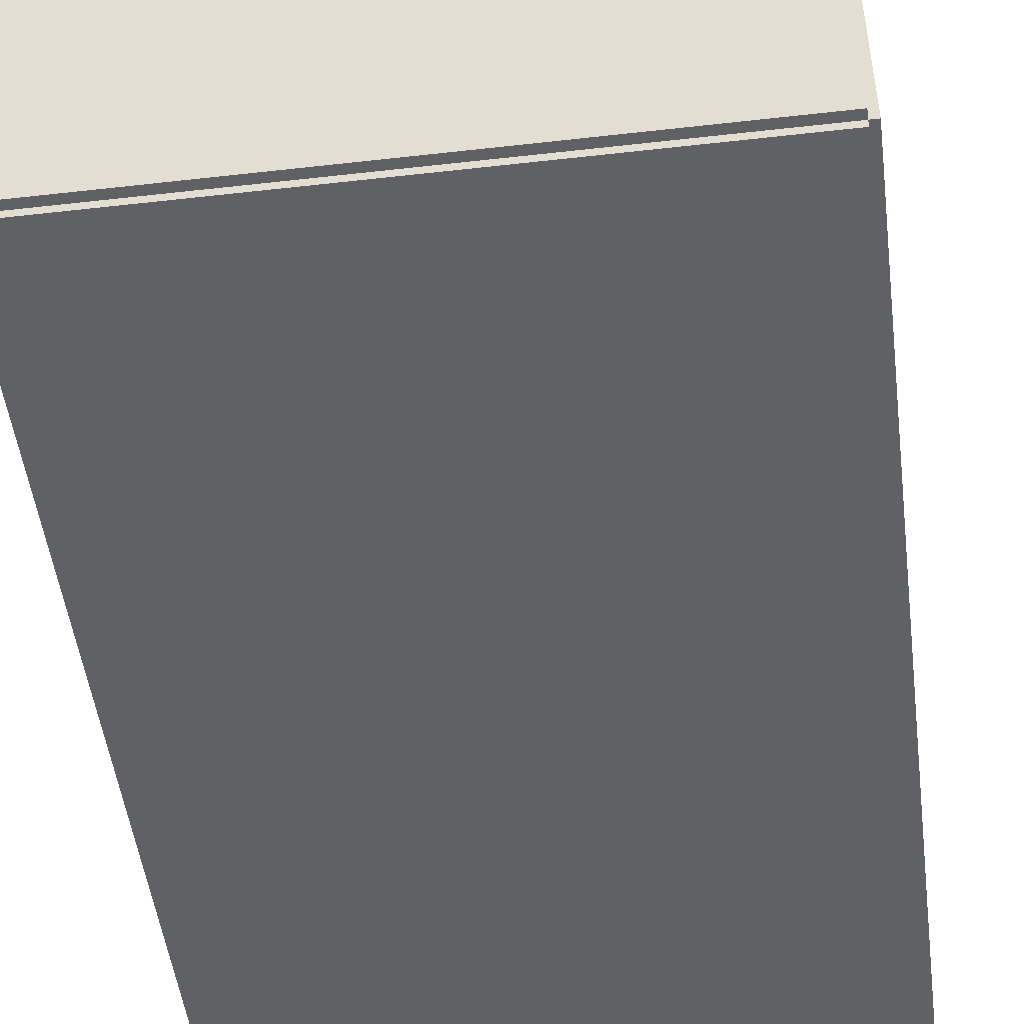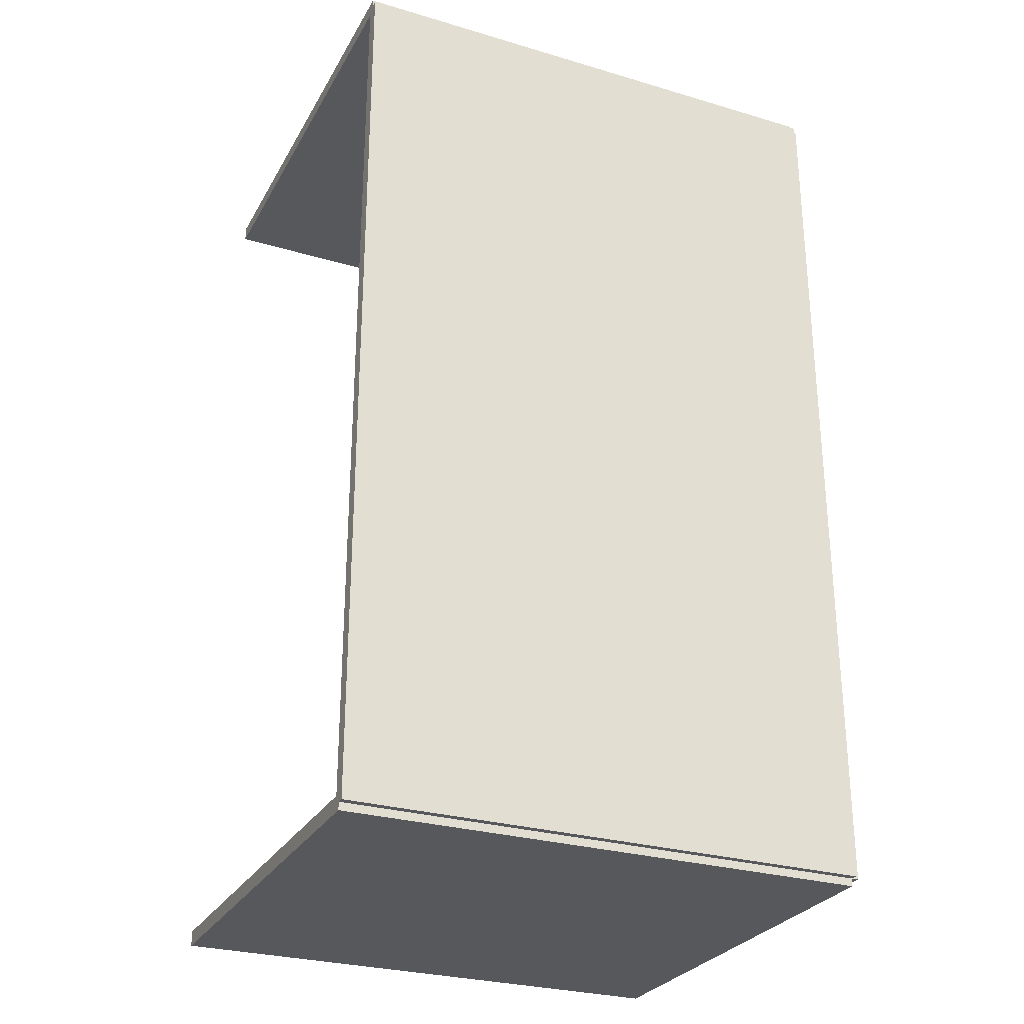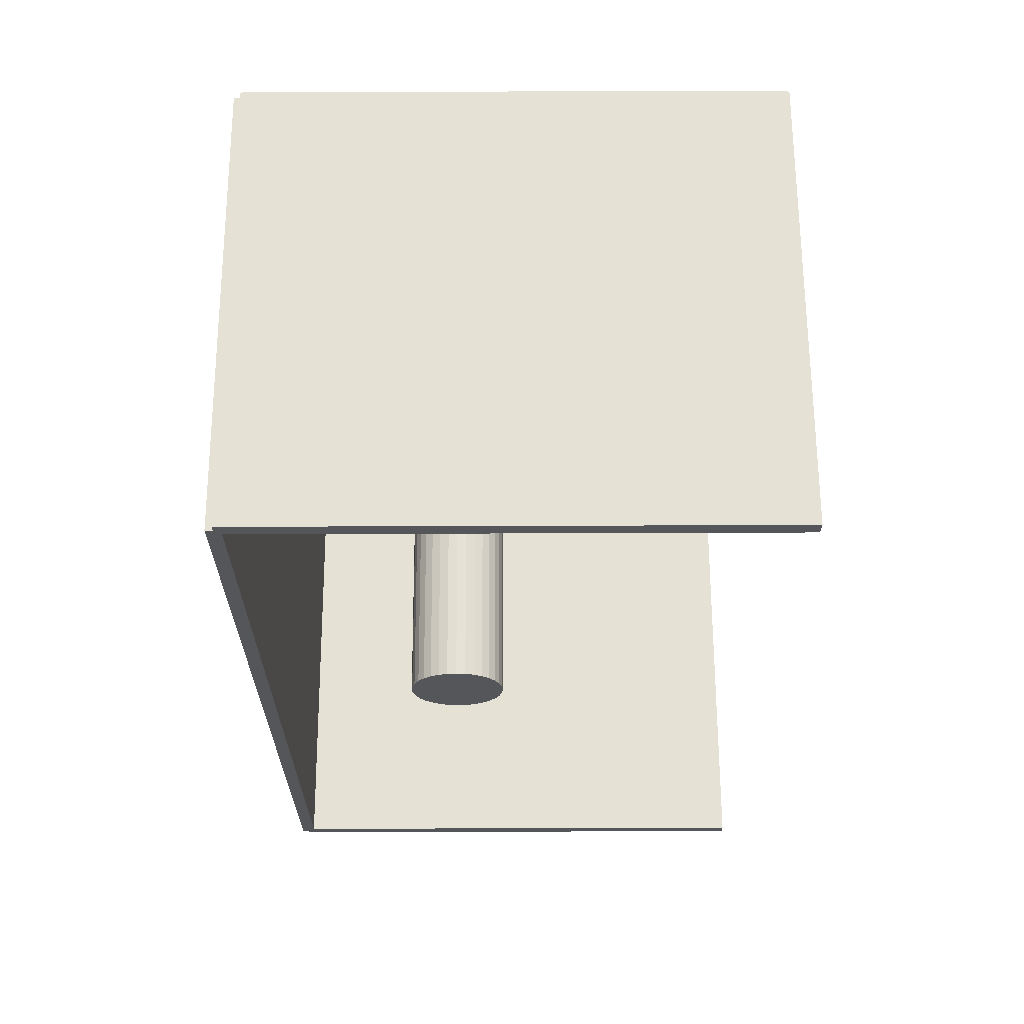
<metadata>
{"format":"obj","ext":"obj","renderer":"f3d","projection":"perspective","resolution":1024,"background":"white","views":[{"elev":-49.3,"azim":-172.8,"up":"+Z"},{"elev":-28.2,"azim":155.9,"up":"+Y"},{"elev":64.7,"azim":-0.2,"up":"+Y"}]}
</metadata>
<code>
v -0.1078 -0.1868 -0.002921
v -0.1078 -0.1868 0.002921
v -0.1078 0.1868 -0.002921
v -0.1078 0.1868 0.002921
v 0.1078 -0.1868 -0.002921
v 0.1078 -0.1868 0.002921
v 0.1078 0.1868 -0.002921
v 0.1078 0.1868 0.002921
v -0.1048 -0.1868 0
v -0.1107 -0.1868 0
v -0.1048 0.1868 0
v -0.1107 0.1868 0
v -0.1048 -0.1868 0.1875
v -0.1107 -0.1868 0.1875
v -0.1048 0.1868 0.1875
v -0.1107 0.1868 0.1875
v -0.1078 0.1836 0.1875
v -0.1078 0.1899 0.1875
v -0.1078 0.1836 0
v -0.1078 0.1899 0
v 0.1078 0.1836 0.1875
v 0.1078 0.1899 0.1875
v 0.1078 0.1836 0
v 0.1078 0.1899 0
v -0.1078 -0.1836 0
v -0.1078 -0.1899 0
v -0.1078 -0.1836 0.1875
v -0.1078 -0.1899 0.1875
v 0.1078 -0.1836 0
v 0.1078 -0.1899 0
v 0.1078 -0.1836 0.1875
v 0.1078 -0.1899 0.1875
v 0.00939 0.1289 0.005841
v 0.03995 0.1289 0.005841
v 0.03995 0.1289 0.06036
v 0.00939 0.1289 0.06036
v 0.03936 0.1349 0.005841
v 0.03936 0.1349 0.06036
v 0.03762 0.1406 0.005841
v 0.03762 0.1406 0.06036
v 0.0348 0.1459 0.005841
v 0.0348 0.1459 0.06036
v 0.031 0.1505 0.005841
v 0.031 0.1505 0.06036
v 0.02637 0.1543 0.005841
v 0.02637 0.1543 0.06036
v 0.02109 0.1572 0.005841
v 0.02109 0.1572 0.06036
v 0.01535 0.1589 0.005841
v 0.01535 0.1589 0.06036
v 0.00939 0.1595 0.005841
v 0.00939 0.1595 0.06036
v 0.003429 0.1589 0.005841
v 0.003429 0.1589 0.06036
v -0.002304 0.1572 0.005841
v -0.002304 0.1572 0.06036
v -0.007587 0.1543 0.005841
v -0.007587 0.1543 0.06036
v -0.01222 0.1505 0.005841
v -0.01222 0.1505 0.06036
v -0.01602 0.1459 0.005841
v -0.01602 0.1459 0.06036
v -0.01884 0.1406 0.005841
v -0.01884 0.1406 0.06036
v -0.02058 0.1349 0.005841
v -0.02058 0.1349 0.06036
v -0.02117 0.1289 0.005841
v -0.02117 0.1289 0.06036
v -0.02058 0.123 0.005841
v -0.02058 0.123 0.06036
v -0.01884 0.1172 0.005841
v -0.01884 0.1172 0.06036
v -0.01602 0.1119 0.005841
v -0.01602 0.1119 0.06036
v -0.01222 0.1073 0.005841
v -0.01222 0.1073 0.06036
v -0.007587 0.1035 0.005841
v -0.007587 0.1035 0.06036
v -0.002304 0.1007 0.005841
v -0.002304 0.1007 0.06036
v 0.003429 0.09896 0.005841
v 0.003429 0.09896 0.06036
v 0.00939 0.09837 0.005841
v 0.00939 0.09837 0.06036
v 0.01535 0.09896 0.005841
v 0.01535 0.09896 0.06036
v 0.02109 0.1007 0.005841
v 0.02109 0.1007 0.06036
v 0.02637 0.1035 0.005841
v 0.02637 0.1035 0.06036
v 0.031 0.1073 0.005841
v 0.031 0.1073 0.06036
v 0.0348 0.1119 0.005841
v 0.0348 0.1119 0.06036
v 0.03762 0.1172 0.005841
v 0.03762 0.1172 0.06036
v 0.03936 0.123 0.005841
v 0.03936 0.123 0.06036
v 0.01806 0.0572 0.005841
v 0.04164 0.0572 0.005841
v 0.04164 0.0572 0.09388
v 0.01806 0.0572 0.09388
v 0.04119 0.0618 0.005841
v 0.04119 0.0618 0.09388
v 0.03985 0.06622 0.005841
v 0.03985 0.06622 0.09388
v 0.03767 0.0703 0.005841
v 0.03767 0.0703 0.09388
v 0.03473 0.07387 0.005841
v 0.03473 0.07387 0.09388
v 0.03116 0.07681 0.005841
v 0.03116 0.07681 0.09388
v 0.02708 0.07898 0.005841
v 0.02708 0.07898 0.09388
v 0.02266 0.08033 0.005841
v 0.02266 0.08033 0.09388
v 0.01806 0.08078 0.005841
v 0.01806 0.08078 0.09388
v 0.01346 0.08033 0.005841
v 0.01346 0.08033 0.09388
v 0.009031 0.07898 0.005841
v 0.009031 0.07898 0.09388
v 0.004953 0.07681 0.005841
v 0.004953 0.07681 0.09388
v 0.001379 0.07387 0.005841
v 0.001379 0.07387 0.09388
v -0.001554 0.0703 0.005841
v -0.001554 0.0703 0.09388
v -0.003733 0.06622 0.005841
v -0.003733 0.06622 0.09388
v -0.005075 0.0618 0.005841
v -0.005075 0.0618 0.09388
v -0.005528 0.0572 0.005841
v -0.005528 0.0572 0.09388
v -0.005075 0.05259 0.005841
v -0.005075 0.05259 0.09388
v -0.003733 0.04817 0.005841
v -0.003733 0.04817 0.09388
v -0.001554 0.04409 0.005841
v -0.001554 0.04409 0.09388
v 0.001379 0.04052 0.005841
v 0.001379 0.04052 0.09388
v 0.004953 0.03759 0.005841
v 0.004953 0.03759 0.09388
v 0.009031 0.03541 0.005841
v 0.009031 0.03541 0.09388
v 0.01346 0.03406 0.005841
v 0.01346 0.03406 0.09388
v 0.01806 0.03361 0.005841
v 0.01806 0.03361 0.09388
v 0.02266 0.03406 0.005841
v 0.02266 0.03406 0.09388
v 0.02708 0.03541 0.005841
v 0.02708 0.03541 0.09388
v 0.03116 0.03759 0.005841
v 0.03116 0.03759 0.09388
v 0.03473 0.04052 0.005841
v 0.03473 0.04052 0.09388
v 0.03767 0.04409 0.005841
v 0.03767 0.04409 0.09388
v 0.03985 0.04817 0.005841
v 0.03985 0.04817 0.09388
v 0.04119 0.05259 0.005841
v 0.04119 0.05259 0.09388
v -0.03022 -0.1602 0.005841
v -0.006342 -0.1602 0.005841
v -0.006342 -0.1602 0.06267
v -0.03022 -0.1602 0.06267
v -0.006801 -0.1555 0.005841
v -0.006801 -0.1555 0.06267
v -0.00816 -0.1511 0.005841
v -0.00816 -0.1511 0.06267
v -0.01037 -0.1469 0.005841
v -0.01037 -0.1469 0.06267
v -0.01334 -0.1433 0.005841
v -0.01334 -0.1433 0.06267
v -0.01696 -0.1404 0.005841
v -0.01696 -0.1404 0.06267
v -0.02108 -0.1381 0.005841
v -0.02108 -0.1381 0.06267
v -0.02556 -0.1368 0.005841
v -0.02556 -0.1368 0.06267
v -0.03022 -0.1363 0.005841
v -0.03022 -0.1363 0.06267
v -0.03488 -0.1368 0.005841
v -0.03488 -0.1368 0.06267
v -0.03936 -0.1381 0.005841
v -0.03936 -0.1381 0.06267
v -0.04349 -0.1404 0.005841
v -0.04349 -0.1404 0.06267
v -0.04711 -0.1433 0.005841
v -0.04711 -0.1433 0.06267
v -0.05008 -0.1469 0.005841
v -0.05008 -0.1469 0.06267
v -0.05228 -0.1511 0.005841
v -0.05228 -0.1511 0.06267
v -0.05364 -0.1555 0.005841
v -0.05364 -0.1555 0.06267
v -0.0541 -0.1602 0.005841
v -0.0541 -0.1602 0.06267
v -0.05364 -0.1649 0.005841
v -0.05364 -0.1649 0.06267
v -0.05228 -0.1693 0.005841
v -0.05228 -0.1693 0.06267
v -0.05008 -0.1735 0.005841
v -0.05008 -0.1735 0.06267
v -0.04711 -0.1771 0.005841
v -0.04711 -0.1771 0.06267
v -0.04349 -0.1801 0.005841
v -0.04349 -0.1801 0.06267
v -0.03936 -0.1823 0.005841
v -0.03936 -0.1823 0.06267
v -0.03488 -0.1836 0.005841
v -0.03488 -0.1836 0.06267
v -0.03022 -0.1841 0.005841
v -0.03022 -0.1841 0.06267
v -0.02556 -0.1836 0.005841
v -0.02556 -0.1836 0.06267
v -0.02108 -0.1823 0.005841
v -0.02108 -0.1823 0.06267
v -0.01696 -0.1801 0.005841
v -0.01696 -0.1801 0.06267
v -0.01334 -0.1771 0.005841
v -0.01334 -0.1771 0.06267
v -0.01037 -0.1735 0.005841
v -0.01037 -0.1735 0.06267
v -0.00816 -0.1693 0.005841
v -0.00816 -0.1693 0.06267
v -0.006801 -0.1649 0.005841
v -0.006801 -0.1649 0.06267
v -0.03022 -0.1602 0.06267
v -0.006342 -0.1602 0.06267
v -0.006342 -0.1602 0.1195
v -0.03022 -0.1602 0.1195
v -0.006801 -0.1555 0.06267
v -0.006801 -0.1555 0.1195
v -0.00816 -0.1511 0.06267
v -0.00816 -0.1511 0.1195
v -0.01037 -0.1469 0.06267
v -0.01037 -0.1469 0.1195
v -0.01334 -0.1433 0.06267
v -0.01334 -0.1433 0.1195
v -0.01696 -0.1404 0.06267
v -0.01696 -0.1404 0.1195
v -0.02108 -0.1381 0.06267
v -0.02108 -0.1381 0.1195
v -0.02556 -0.1368 0.06267
v -0.02556 -0.1368 0.1195
v -0.03022 -0.1363 0.06267
v -0.03022 -0.1363 0.1195
v -0.03488 -0.1368 0.06267
v -0.03488 -0.1368 0.1195
v -0.03936 -0.1381 0.06267
v -0.03936 -0.1381 0.1195
v -0.04349 -0.1404 0.06267
v -0.04349 -0.1404 0.1195
v -0.04711 -0.1433 0.06267
v -0.04711 -0.1433 0.1195
v -0.05008 -0.1469 0.06267
v -0.05008 -0.1469 0.1195
v -0.05228 -0.1511 0.06267
v -0.05228 -0.1511 0.1195
v -0.05364 -0.1555 0.06267
v -0.05364 -0.1555 0.1195
v -0.0541 -0.1602 0.06267
v -0.0541 -0.1602 0.1195
v -0.05364 -0.1649 0.06267
v -0.05364 -0.1649 0.1195
v -0.05228 -0.1693 0.06267
v -0.05228 -0.1693 0.1195
v -0.05008 -0.1735 0.06267
v -0.05008 -0.1735 0.1195
v -0.04711 -0.1771 0.06267
v -0.04711 -0.1771 0.1195
v -0.04349 -0.1801 0.06267
v -0.04349 -0.1801 0.1195
v -0.03936 -0.1823 0.06267
v -0.03936 -0.1823 0.1195
v -0.03488 -0.1836 0.06267
v -0.03488 -0.1836 0.1195
v -0.03022 -0.1841 0.06267
v -0.03022 -0.1841 0.1195
v -0.02556 -0.1836 0.06267
v -0.02556 -0.1836 0.1195
v -0.02108 -0.1823 0.06267
v -0.02108 -0.1823 0.1195
v -0.01696 -0.1801 0.06267
v -0.01696 -0.1801 0.1195
v -0.01334 -0.1771 0.06267
v -0.01334 -0.1771 0.1195
v -0.01037 -0.1735 0.06267
v -0.01037 -0.1735 0.1195
v -0.00816 -0.1693 0.06267
v -0.00816 -0.1693 0.1195
v -0.006801 -0.1649 0.06267
v -0.006801 -0.1649 0.1195
f 2 4 1
f 5 2 1
f 1 4 3
f 3 5 1
f 2 8 4
f 6 2 5
f 6 8 2
f 4 8 3
f 7 5 3
f 3 8 7
f 7 6 5
f 8 6 7
f 10 12 9
f 13 10 9
f 9 12 11
f 11 13 9
f 10 16 12
f 14 10 13
f 14 16 10
f 12 16 11
f 15 13 11
f 11 16 15
f 15 14 13
f 16 14 15
f 18 20 17
f 21 18 17
f 17 20 19
f 19 21 17
f 18 24 20
f 22 18 21
f 22 24 18
f 20 24 19
f 23 21 19
f 19 24 23
f 23 22 21
f 24 22 23
f 26 28 25
f 29 26 25
f 25 28 27
f 27 29 25
f 26 32 28
f 30 26 29
f 30 32 26
f 28 32 27
f 31 29 27
f 27 32 31
f 31 30 29
f 32 30 31
f 34 33 37
f 34 37 35
f 35 37 38
f 35 38 36
f 37 33 39
f 37 39 38
f 38 39 40
f 38 40 36
f 39 33 41
f 39 41 40
f 40 41 42
f 40 42 36
f 41 33 43
f 41 43 42
f 42 43 44
f 42 44 36
f 43 33 45
f 43 45 44
f 44 45 46
f 44 46 36
f 45 33 47
f 45 47 46
f 46 47 48
f 46 48 36
f 47 33 49
f 47 49 48
f 48 49 50
f 48 50 36
f 49 33 51
f 49 51 50
f 50 51 52
f 50 52 36
f 51 33 53
f 51 53 52
f 52 53 54
f 52 54 36
f 53 33 55
f 53 55 54
f 54 55 56
f 54 56 36
f 55 33 57
f 55 57 56
f 56 57 58
f 56 58 36
f 57 33 59
f 57 59 58
f 58 59 60
f 58 60 36
f 59 33 61
f 59 61 60
f 60 61 62
f 60 62 36
f 61 33 63
f 61 63 62
f 62 63 64
f 62 64 36
f 63 33 65
f 63 65 64
f 64 65 66
f 64 66 36
f 65 33 67
f 65 67 66
f 66 67 68
f 66 68 36
f 67 33 69
f 67 69 68
f 68 69 70
f 68 70 36
f 69 33 71
f 69 71 70
f 70 71 72
f 70 72 36
f 71 33 73
f 71 73 72
f 72 73 74
f 72 74 36
f 73 33 75
f 73 75 74
f 74 75 76
f 74 76 36
f 75 33 77
f 75 77 76
f 76 77 78
f 76 78 36
f 77 33 79
f 77 79 78
f 78 79 80
f 78 80 36
f 79 33 81
f 79 81 80
f 80 81 82
f 80 82 36
f 81 33 83
f 81 83 82
f 82 83 84
f 82 84 36
f 83 33 85
f 83 85 84
f 84 85 86
f 84 86 36
f 85 33 87
f 85 87 86
f 86 87 88
f 86 88 36
f 87 33 89
f 87 89 88
f 88 89 90
f 88 90 36
f 89 33 91
f 89 91 90
f 90 91 92
f 90 92 36
f 91 33 93
f 91 93 92
f 92 93 94
f 92 94 36
f 93 33 95
f 93 95 94
f 94 95 96
f 94 96 36
f 95 33 97
f 95 97 96
f 96 97 98
f 96 98 36
f 97 33 34
f 97 34 98
f 98 34 35
f 98 35 36
f 100 99 103
f 100 103 101
f 101 103 104
f 101 104 102
f 103 99 105
f 103 105 104
f 104 105 106
f 104 106 102
f 105 99 107
f 105 107 106
f 106 107 108
f 106 108 102
f 107 99 109
f 107 109 108
f 108 109 110
f 108 110 102
f 109 99 111
f 109 111 110
f 110 111 112
f 110 112 102
f 111 99 113
f 111 113 112
f 112 113 114
f 112 114 102
f 113 99 115
f 113 115 114
f 114 115 116
f 114 116 102
f 115 99 117
f 115 117 116
f 116 117 118
f 116 118 102
f 117 99 119
f 117 119 118
f 118 119 120
f 118 120 102
f 119 99 121
f 119 121 120
f 120 121 122
f 120 122 102
f 121 99 123
f 121 123 122
f 122 123 124
f 122 124 102
f 123 99 125
f 123 125 124
f 124 125 126
f 124 126 102
f 125 99 127
f 125 127 126
f 126 127 128
f 126 128 102
f 127 99 129
f 127 129 128
f 128 129 130
f 128 130 102
f 129 99 131
f 129 131 130
f 130 131 132
f 130 132 102
f 131 99 133
f 131 133 132
f 132 133 134
f 132 134 102
f 133 99 135
f 133 135 134
f 134 135 136
f 134 136 102
f 135 99 137
f 135 137 136
f 136 137 138
f 136 138 102
f 137 99 139
f 137 139 138
f 138 139 140
f 138 140 102
f 139 99 141
f 139 141 140
f 140 141 142
f 140 142 102
f 141 99 143
f 141 143 142
f 142 143 144
f 142 144 102
f 143 99 145
f 143 145 144
f 144 145 146
f 144 146 102
f 145 99 147
f 145 147 146
f 146 147 148
f 146 148 102
f 147 99 149
f 147 149 148
f 148 149 150
f 148 150 102
f 149 99 151
f 149 151 150
f 150 151 152
f 150 152 102
f 151 99 153
f 151 153 152
f 152 153 154
f 152 154 102
f 153 99 155
f 153 155 154
f 154 155 156
f 154 156 102
f 155 99 157
f 155 157 156
f 156 157 158
f 156 158 102
f 157 99 159
f 157 159 158
f 158 159 160
f 158 160 102
f 159 99 161
f 159 161 160
f 160 161 162
f 160 162 102
f 161 99 163
f 161 163 162
f 162 163 164
f 162 164 102
f 163 99 100
f 163 100 164
f 164 100 101
f 164 101 102
f 166 165 169
f 166 169 167
f 167 169 170
f 167 170 168
f 169 165 171
f 169 171 170
f 170 171 172
f 170 172 168
f 171 165 173
f 171 173 172
f 172 173 174
f 172 174 168
f 173 165 175
f 173 175 174
f 174 175 176
f 174 176 168
f 175 165 177
f 175 177 176
f 176 177 178
f 176 178 168
f 177 165 179
f 177 179 178
f 178 179 180
f 178 180 168
f 179 165 181
f 179 181 180
f 180 181 182
f 180 182 168
f 181 165 183
f 181 183 182
f 182 183 184
f 182 184 168
f 183 165 185
f 183 185 184
f 184 185 186
f 184 186 168
f 185 165 187
f 185 187 186
f 186 187 188
f 186 188 168
f 187 165 189
f 187 189 188
f 188 189 190
f 188 190 168
f 189 165 191
f 189 191 190
f 190 191 192
f 190 192 168
f 191 165 193
f 191 193 192
f 192 193 194
f 192 194 168
f 193 165 195
f 193 195 194
f 194 195 196
f 194 196 168
f 195 165 197
f 195 197 196
f 196 197 198
f 196 198 168
f 197 165 199
f 197 199 198
f 198 199 200
f 198 200 168
f 199 165 201
f 199 201 200
f 200 201 202
f 200 202 168
f 201 165 203
f 201 203 202
f 202 203 204
f 202 204 168
f 203 165 205
f 203 205 204
f 204 205 206
f 204 206 168
f 205 165 207
f 205 207 206
f 206 207 208
f 206 208 168
f 207 165 209
f 207 209 208
f 208 209 210
f 208 210 168
f 209 165 211
f 209 211 210
f 210 211 212
f 210 212 168
f 211 165 213
f 211 213 212
f 212 213 214
f 212 214 168
f 213 165 215
f 213 215 214
f 214 215 216
f 214 216 168
f 215 165 217
f 215 217 216
f 216 217 218
f 216 218 168
f 217 165 219
f 217 219 218
f 218 219 220
f 218 220 168
f 219 165 221
f 219 221 220
f 220 221 222
f 220 222 168
f 221 165 223
f 221 223 222
f 222 223 224
f 222 224 168
f 223 165 225
f 223 225 224
f 224 225 226
f 224 226 168
f 225 165 227
f 225 227 226
f 226 227 228
f 226 228 168
f 227 165 229
f 227 229 228
f 228 229 230
f 228 230 168
f 229 165 166
f 229 166 230
f 230 166 167
f 230 167 168
f 232 231 235
f 232 235 233
f 233 235 236
f 233 236 234
f 235 231 237
f 235 237 236
f 236 237 238
f 236 238 234
f 237 231 239
f 237 239 238
f 238 239 240
f 238 240 234
f 239 231 241
f 239 241 240
f 240 241 242
f 240 242 234
f 241 231 243
f 241 243 242
f 242 243 244
f 242 244 234
f 243 231 245
f 243 245 244
f 244 245 246
f 244 246 234
f 245 231 247
f 245 247 246
f 246 247 248
f 246 248 234
f 247 231 249
f 247 249 248
f 248 249 250
f 248 250 234
f 249 231 251
f 249 251 250
f 250 251 252
f 250 252 234
f 251 231 253
f 251 253 252
f 252 253 254
f 252 254 234
f 253 231 255
f 253 255 254
f 254 255 256
f 254 256 234
f 255 231 257
f 255 257 256
f 256 257 258
f 256 258 234
f 257 231 259
f 257 259 258
f 258 259 260
f 258 260 234
f 259 231 261
f 259 261 260
f 260 261 262
f 260 262 234
f 261 231 263
f 261 263 262
f 262 263 264
f 262 264 234
f 263 231 265
f 263 265 264
f 264 265 266
f 264 266 234
f 265 231 267
f 265 267 266
f 266 267 268
f 266 268 234
f 267 231 269
f 267 269 268
f 268 269 270
f 268 270 234
f 269 231 271
f 269 271 270
f 270 271 272
f 270 272 234
f 271 231 273
f 271 273 272
f 272 273 274
f 272 274 234
f 273 231 275
f 273 275 274
f 274 275 276
f 274 276 234
f 275 231 277
f 275 277 276
f 276 277 278
f 276 278 234
f 277 231 279
f 277 279 278
f 278 279 280
f 278 280 234
f 279 231 281
f 279 281 280
f 280 281 282
f 280 282 234
f 281 231 283
f 281 283 282
f 282 283 284
f 282 284 234
f 283 231 285
f 283 285 284
f 284 285 286
f 284 286 234
f 285 231 287
f 285 287 286
f 286 287 288
f 286 288 234
f 287 231 289
f 287 289 288
f 288 289 290
f 288 290 234
f 289 231 291
f 289 291 290
f 290 291 292
f 290 292 234
f 291 231 293
f 291 293 292
f 292 293 294
f 292 294 234
f 293 231 295
f 293 295 294
f 294 295 296
f 294 296 234
f 295 231 232
f 295 232 296
f 296 232 233
f 296 233 234

</code>
